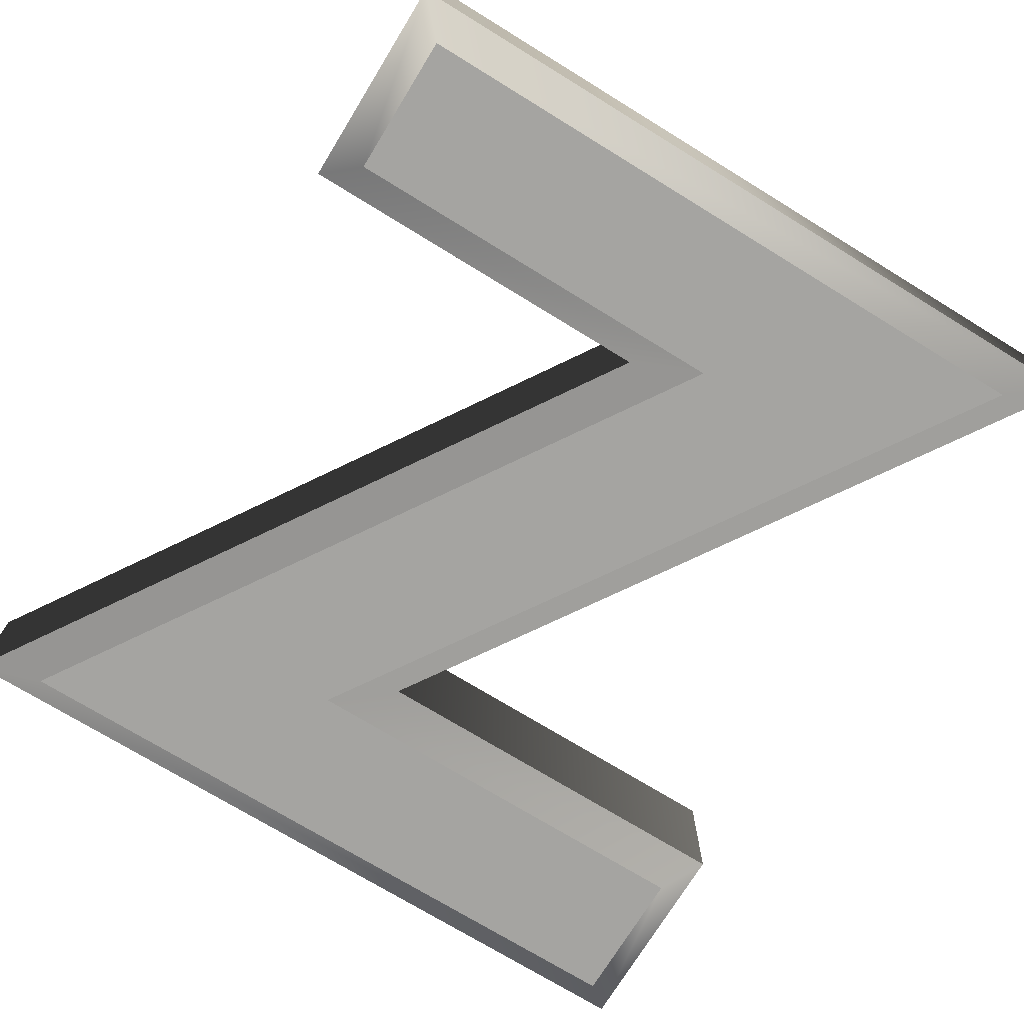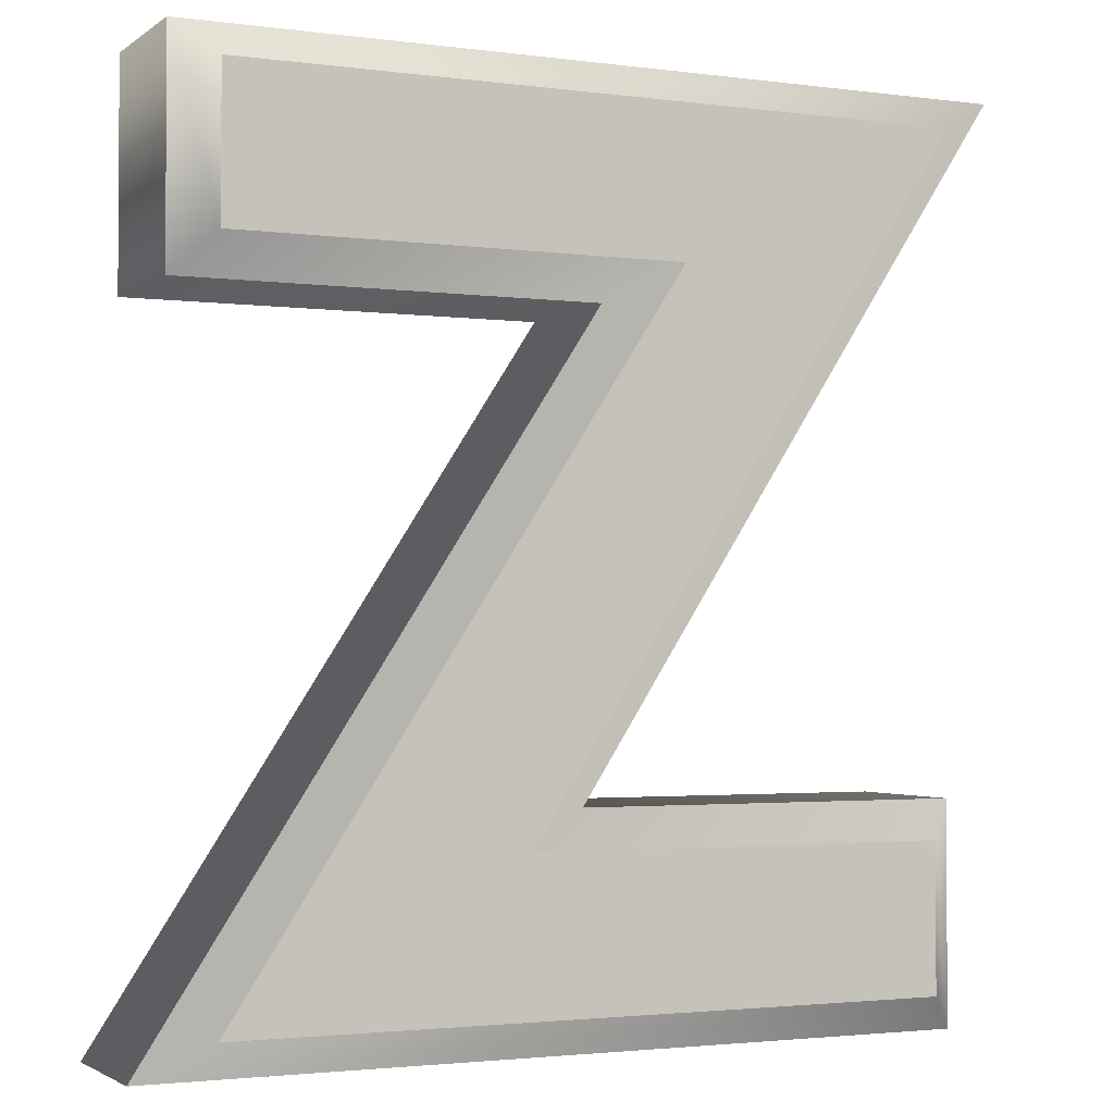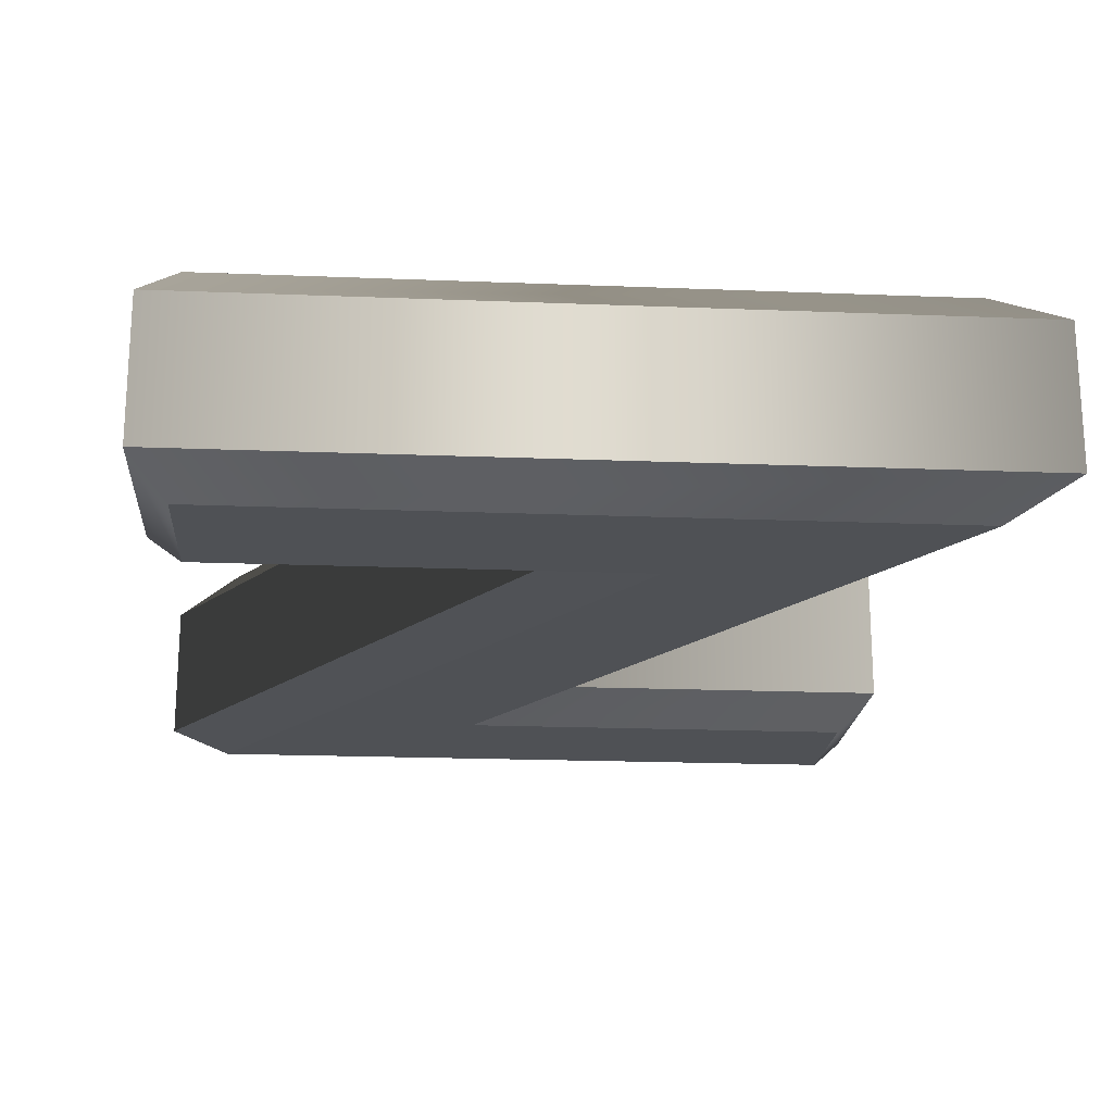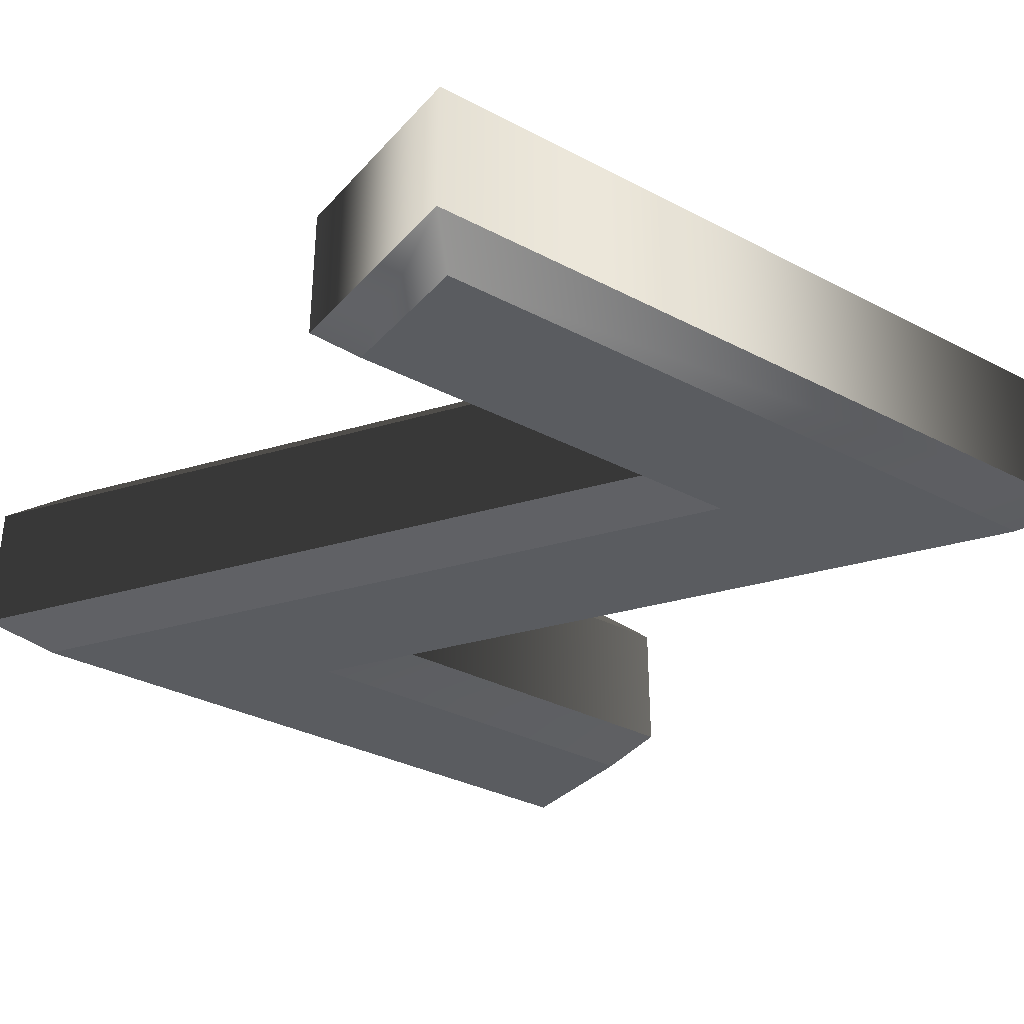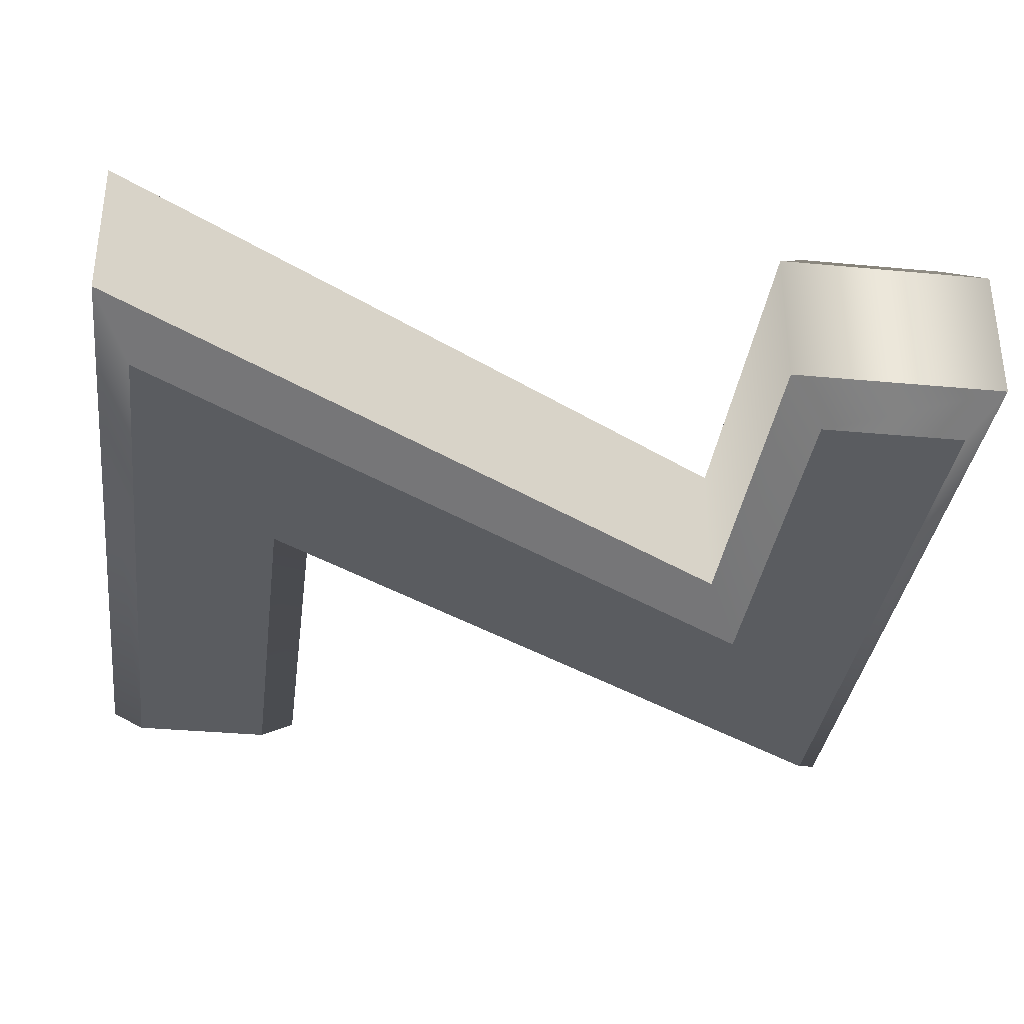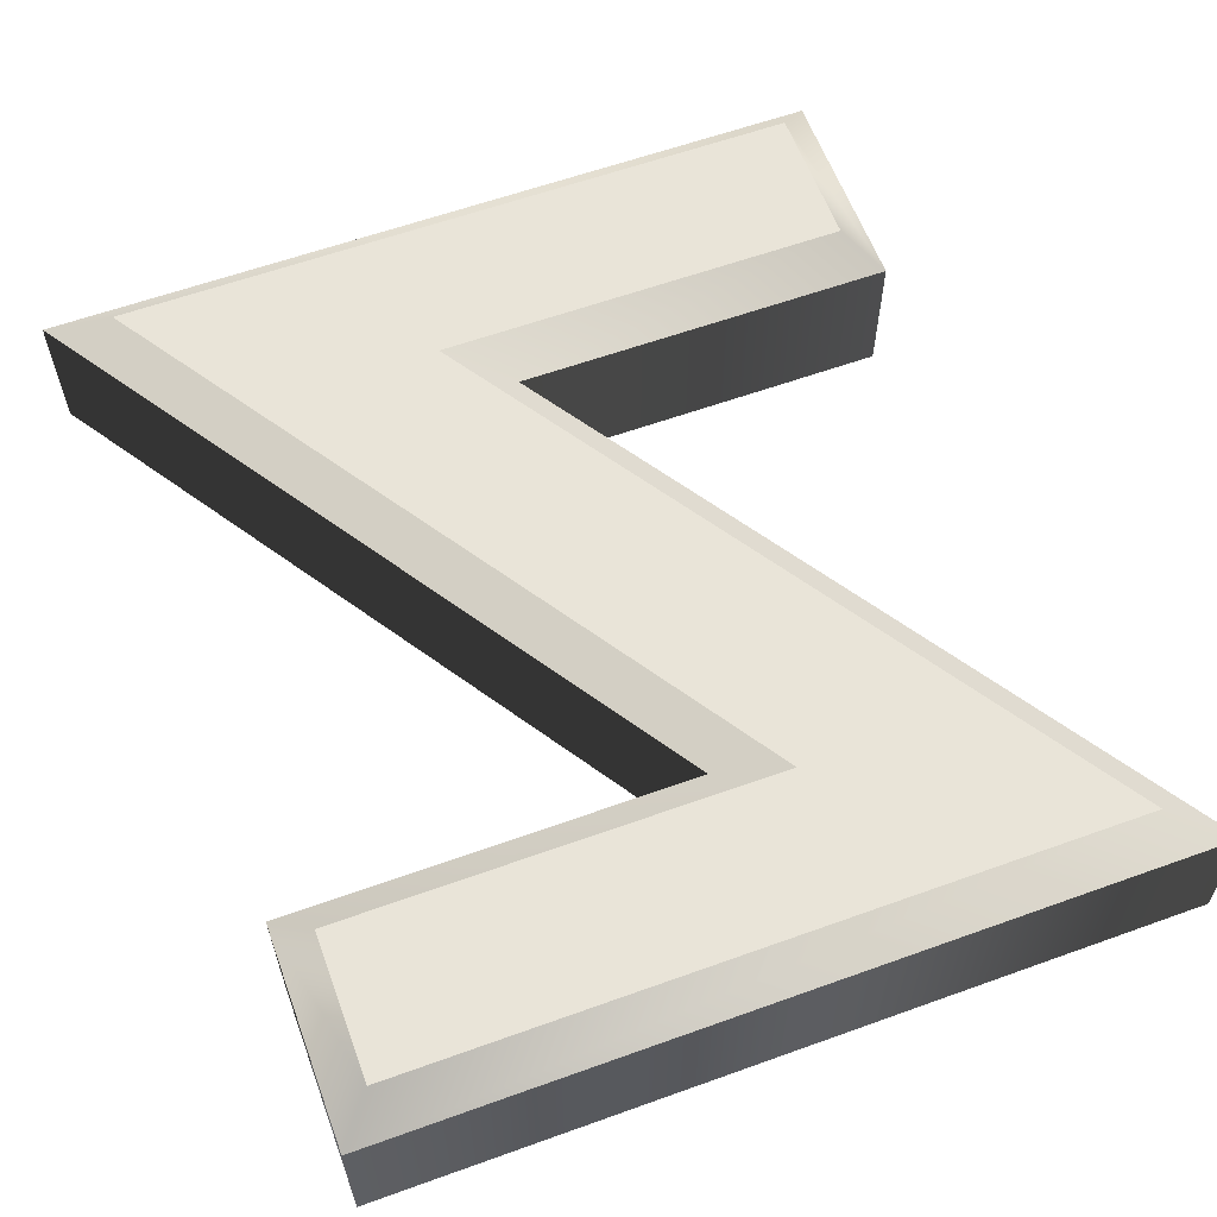
<metadata>
{"format":"obj","ext":"obj","renderer":"f3d","projection":"perspective","resolution":1024,"background":"white","views":[{"elev":-73.4,"azim":-31.5,"up":"+Z"},{"elev":-2.3,"azim":154.9,"up":"+Y"},{"elev":-19.8,"azim":175.8,"up":"+Z"},{"elev":-33.8,"azim":144.7,"up":"+Z"},{"elev":-34.3,"azim":-97.2,"up":"+Z"},{"elev":60.5,"azim":159.8,"up":"+Z"}]}
</metadata>
<code>
o Text_CUText.1035
v 0.405 -0.08 -0.06
v 0.405 -0 -0.06
v 0.011 -0 -0.06
v 0.249 -0.369 -0.06
v 0.021 -0.369 -0.06
v 0.021 -0.449 -0.06
v 0.404 -0.449 -0.06
v 0.165 -0.08 -0.06
v 0.405 -0.08 0.06
v 0.405 -0 0.06
v 0.011 -0 0.06
v 0.249 -0.369 0.06
v 0.021 -0.369 0.06
v 0.021 -0.449 0.06
v 0.404 -0.449 0.06
v 0.165 -0.08 0.06
v 0.405 -0.08 0.06
v 0.425 -0.1 0.04
v 0.405 -0 0.06
v 0.425 0.02 0.04
v 0.011 -0 0.06
v -0.0257 0.02 0.04
v 0.249 -0.369 0.06
v 0.2123 -0.349 0.04
v 0.021 -0.369 0.06
v 0.001 -0.349 0.04
v 0.021 -0.449 0.06
v 0.001 -0.469 0.04
v 0.404 -0.449 0.06
v 0.4408 -0.469 0.04
v 0.165 -0.08 0.06
v 0.2018 -0.1 0.04
v 0.425 -0.1 0.04
v 0.425 -0.1 -0.04
v 0.425 0.02 0.04
v 0.425 0.02 -0.04
v -0.0257 0.02 0.04
v -0.0257 0.02 -0.04
v 0.2123 -0.349 0.04
v 0.2123 -0.349 -0.04
v 0.001 -0.349 0.04
v 0.001 -0.349 -0.04
v 0.001 -0.469 0.04
v 0.001 -0.469 -0.04
v 0.4408 -0.469 0.04
v 0.4408 -0.469 -0.04
v 0.2018 -0.1 0.04
v 0.2018 -0.1 -0.04
v 0.425 -0.1 -0.04
v 0.405 -0.08 -0.06
v 0.425 0.02 -0.04
v 0.405 -0 -0.06
v -0.0257 0.02 -0.04
v 0.011 -0 -0.06
v 0.2123 -0.349 -0.04
v 0.249 -0.369 -0.06
v 0.001 -0.349 -0.04
v 0.021 -0.369 -0.06
v 0.001 -0.469 -0.04
v 0.021 -0.449 -0.06
v 0.4408 -0.469 -0.04
v 0.404 -0.449 -0.06
v 0.2018 -0.1 -0.04
v 0.165 -0.08 -0.06
f 5 7 6
f 5 4 7
f 4 8 7
f 3 8 4
f 3 1 8
f 3 2 1
f 15 13 14
f 12 13 15
f 16 12 15
f 16 11 12
f 9 11 16
f 10 11 9
f 18 20 19 17
f 20 22 21 19
f 22 24 23 21
f 24 26 25 23
f 26 28 27 25
f 28 30 29 27
f 30 32 31 29
f 32 18 17 31
f 34 36 35 33
f 36 38 37 35
f 38 40 39 37
f 40 42 41 39
f 42 44 43 41
f 44 46 45 43
f 46 48 47 45
f 48 34 33 47
f 50 52 51 49
f 52 54 53 51
f 54 56 55 53
f 56 58 57 55
f 58 60 59 57
f 60 62 61 59
f 62 64 63 61
f 64 50 49 63

</code>
